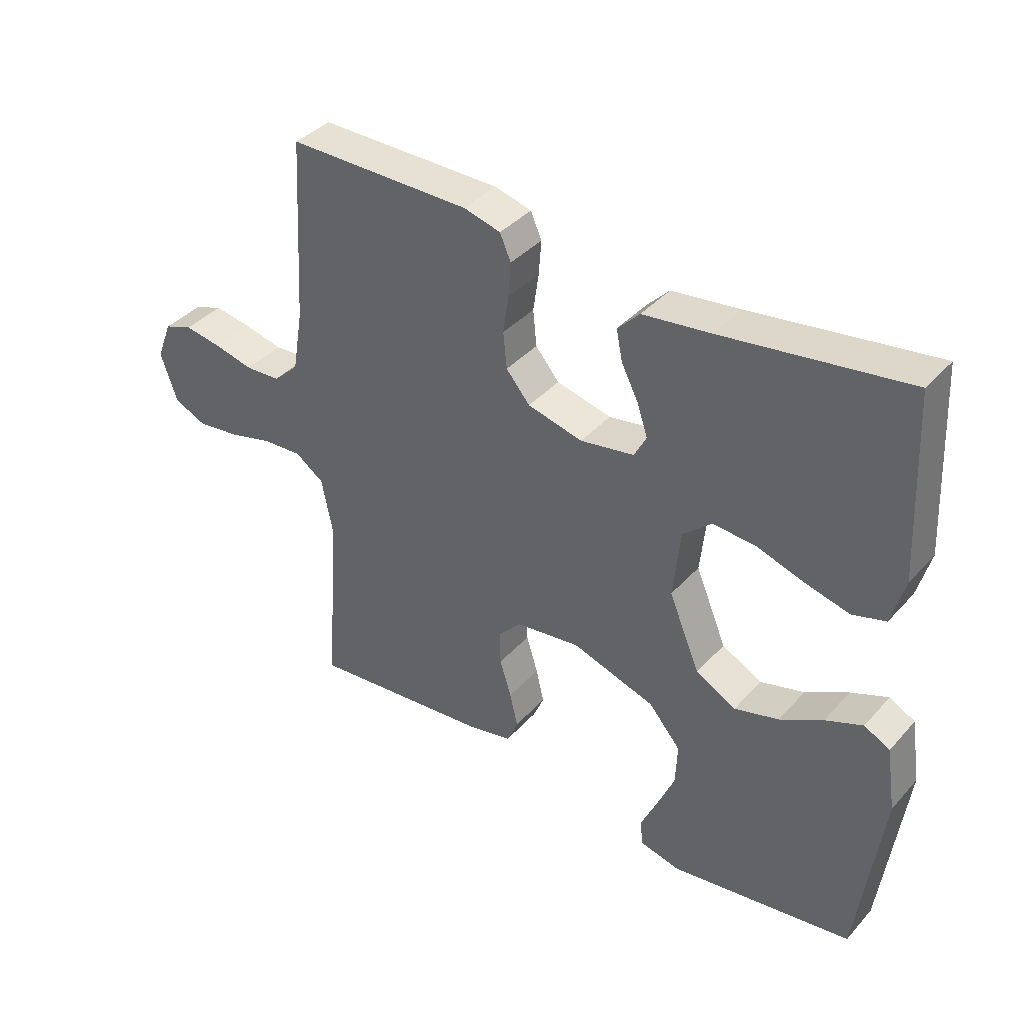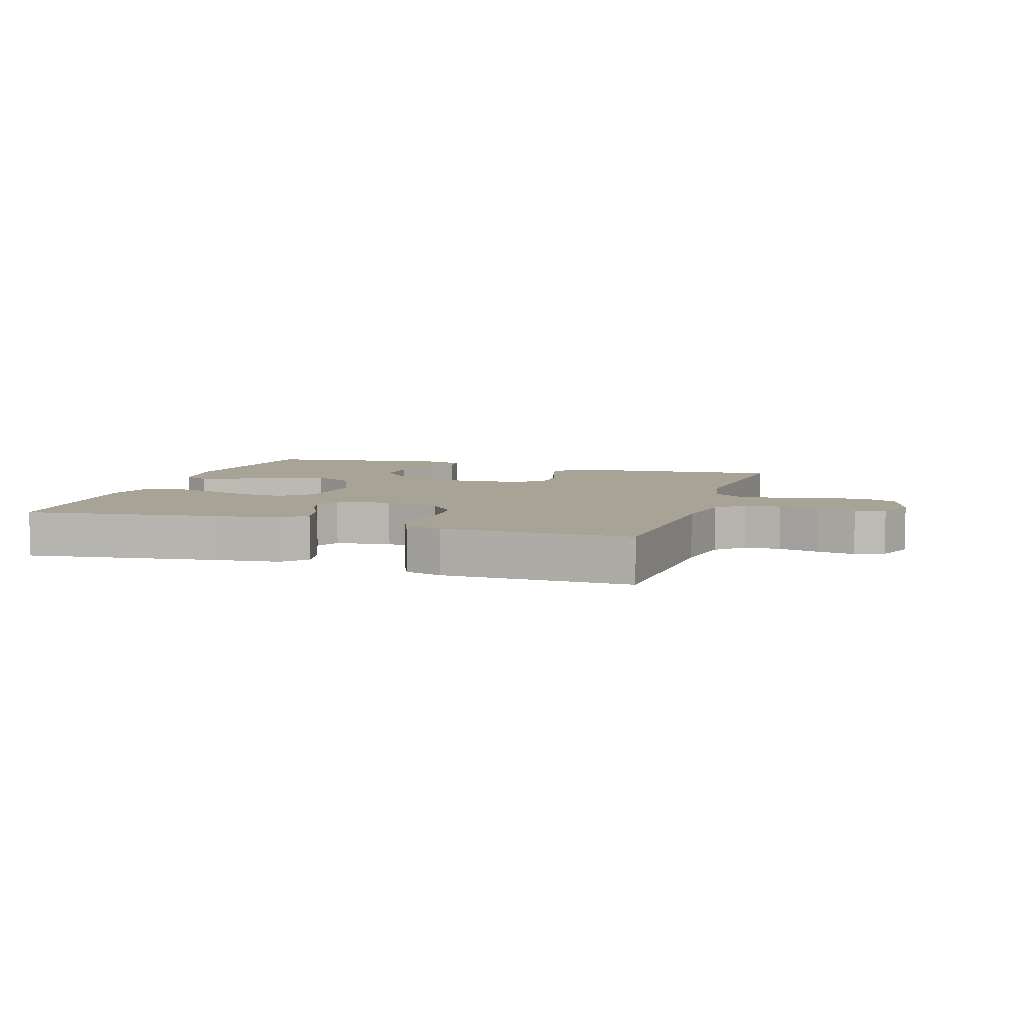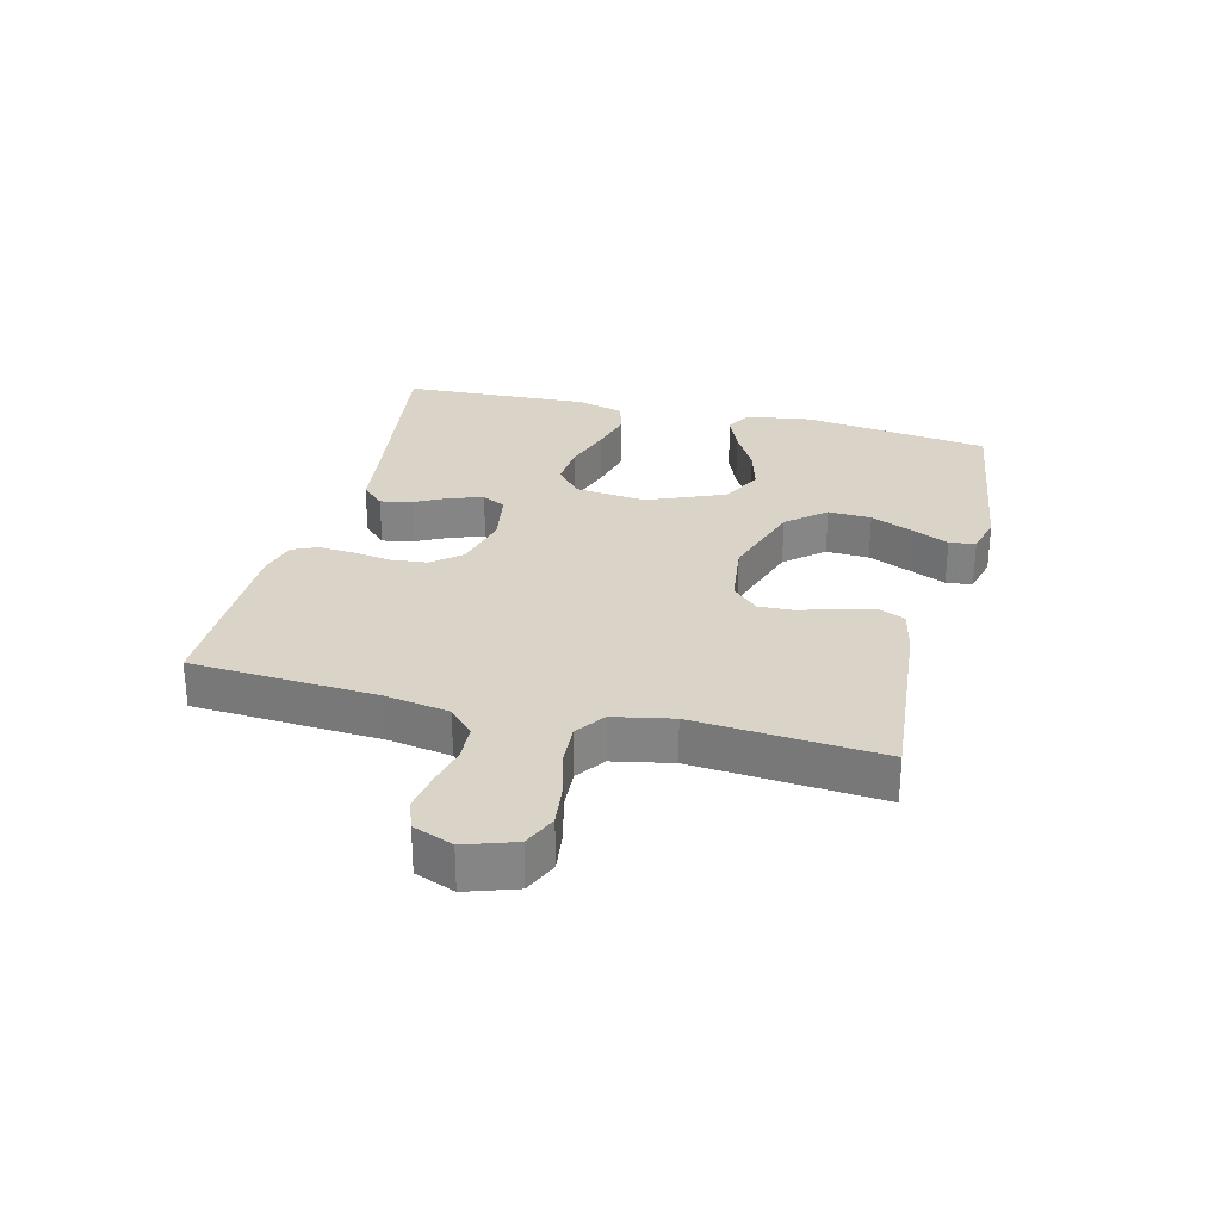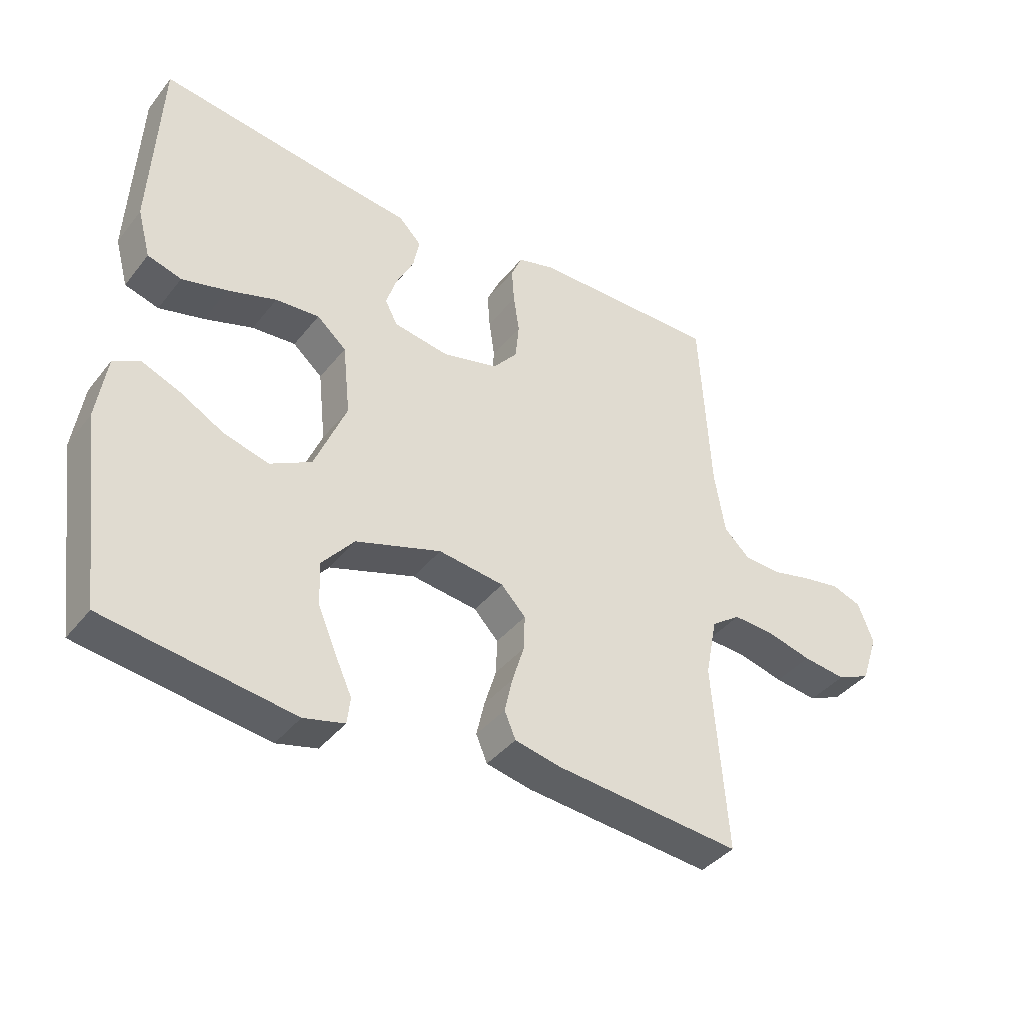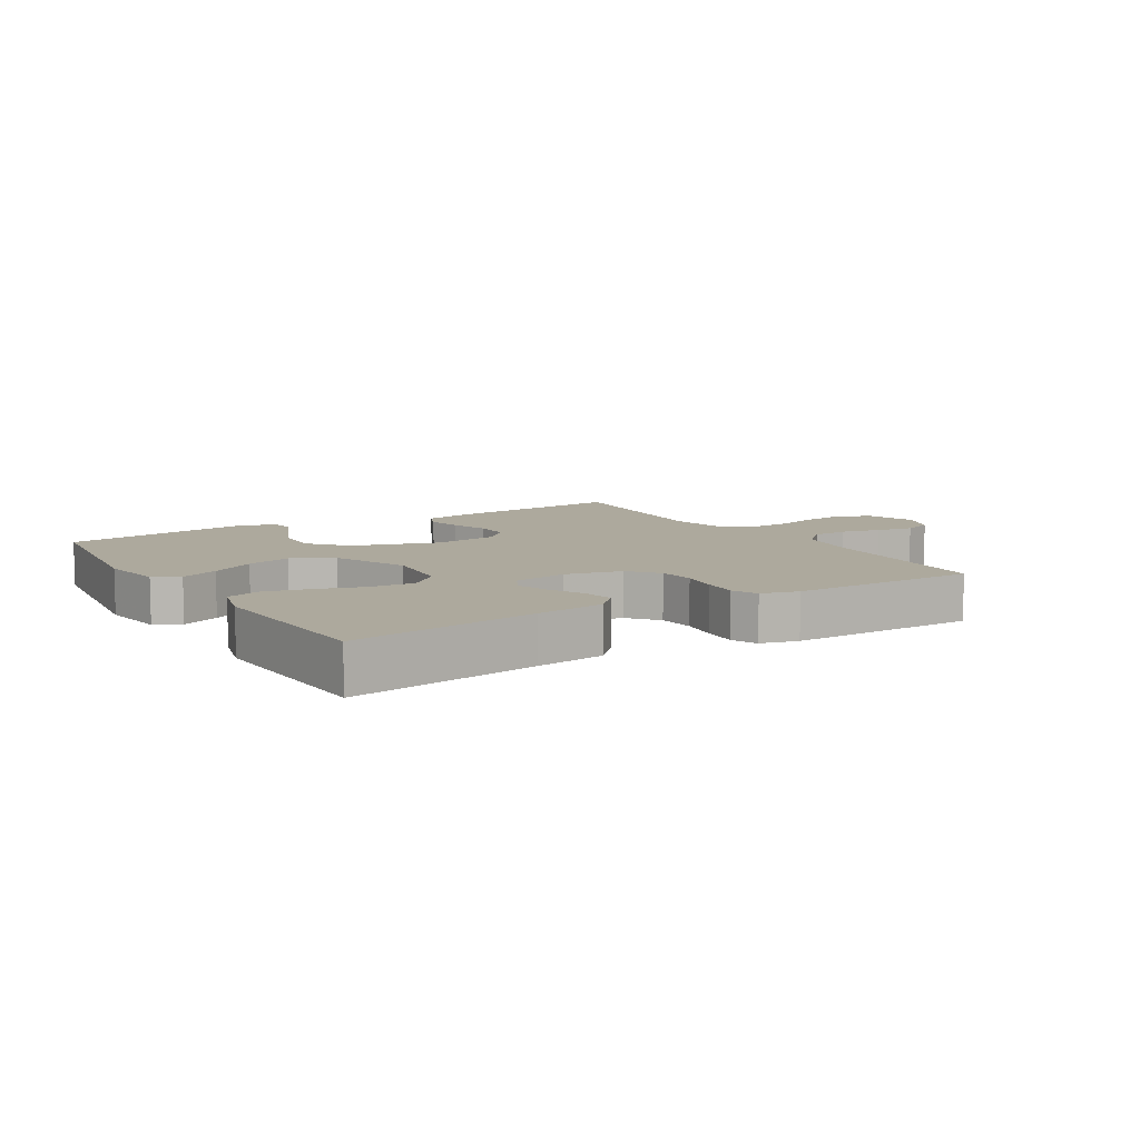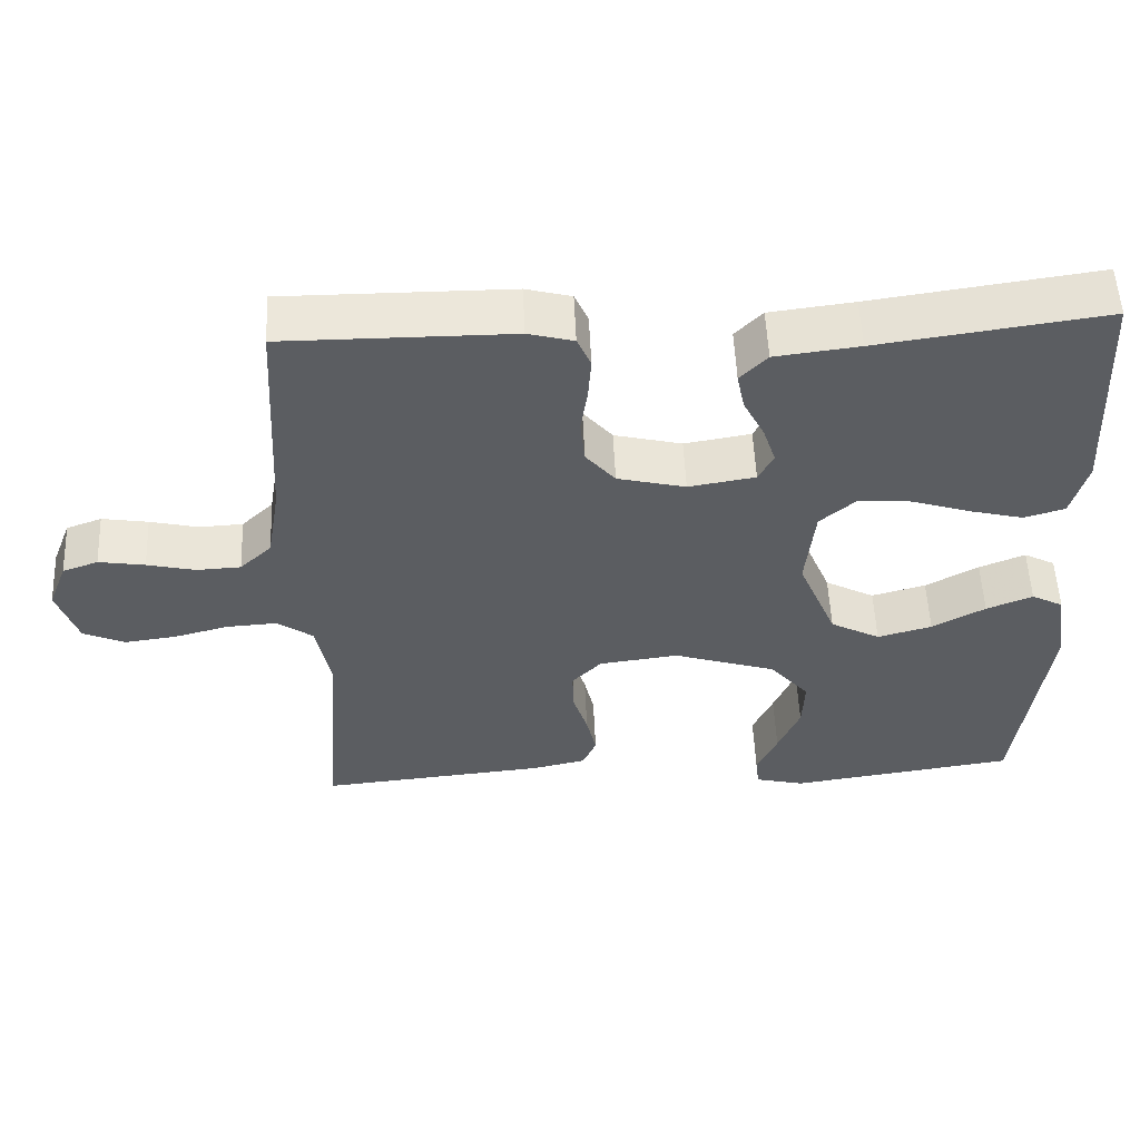
<metadata>
{"format":"obj","ext":"obj","renderer":"f3d","projection":"perspective","resolution":1024,"background":"white","views":[{"elev":38.6,"azim":-143.2,"up":"+Z"},{"elev":6.7,"azim":17.7,"up":"+Y"},{"elev":28.6,"azim":104.2,"up":"+Y"},{"elev":-39.5,"azim":-34.2,"up":"+Z"},{"elev":8.9,"azim":-31.7,"up":"+Y"},{"elev":54.2,"azim":177.5,"up":"+Z"}]}
</metadata>
<code>
v -0.5 0.07 -0.5
v -0.539 0.07 -0.2
v -0.523 0.07 -0.095
v -0.481 0.07 -0.073
v -0.42 0.07 -0.098
v -0.35 0.07 -0.137
v -0.278 0.07 -0.157
v -0.212 0.07 -0.122
v -0.161 0.07 0
v -0.173 0.07 0.114
v -0.22 0.07 0.155
v -0.29 0.07 0.15
v -0.368 0.07 0.125
v -0.44 0.07 0.107
v -0.494 0.07 0.123
v -0.515 0.07 0.2
v -0.5 0.07 0.5
v -0.2 0.07 0.457
v -0.089 0.07 0.443
v -0.053 0.07 0.406
v -0.063 0.07 0.356
v -0.091 0.07 0.301
v -0.108 0.07 0.25
v -0.088 0.07 0.212
v 0 0.07 0.197
v 0.09 0.07 0.219
v 0.129 0.07 0.265
v 0.135 0.07 0.324
v 0.126 0.07 0.386
v 0.122 0.07 0.442
v 0.14 0.07 0.483
v 0.2 0.07 0.499
v 0.5 0.07 0.5
v 0.517 0.07 0.2
v 0.534 0.07 0.099
v 0.576 0.07 0.059
v 0.634 0.07 0.056
v 0.698 0.07 0.071
v 0.759 0.07 0.081
v 0.806 0.07 0.064
v 0.831 0.07 0
v 0.804 0.07 -0.08
v 0.75 0.07 -0.104
v 0.681 0.07 -0.095
v 0.609 0.07 -0.076
v 0.543 0.07 -0.072
v 0.496 0.07 -0.105
v 0.477 0.07 -0.2
v 0.5 0.07 -0.5
v 0.2 0.07 -0.471
v 0.128 0.07 -0.455
v 0.11 0.07 -0.413
v 0.123 0.07 -0.357
v 0.142 0.07 -0.296
v 0.144 0.07 -0.24
v 0.105 0.07 -0.199
v 0 0.07 -0.185
v -0.137 0.07 -0.229
v -0.189 0.07 -0.29
v -0.186 0.07 -0.359
v -0.157 0.07 -0.427
v -0.13 0.07 -0.486
v -0.135 0.07 -0.528
v -0.2 0.07 -0.544
v -0.5 0 -0.5
v -0.539 0 -0.2
v -0.523 0 -0.095
v -0.481 0 -0.073
v -0.42 0 -0.098
v -0.35 0 -0.137
v -0.278 0 -0.157
v -0.212 0 -0.122
v -0.161 0 0
v -0.173 0 0.114
v -0.22 0 0.155
v -0.29 0 0.15
v -0.368 0 0.125
v -0.44 0 0.107
v -0.494 0 0.123
v -0.515 0 0.2
v -0.5 0 0.5
v -0.2 0 0.457
v -0.089 0 0.443
v -0.053 0 0.406
v -0.063 0 0.356
v -0.091 0 0.301
v -0.108 0 0.25
v -0.088 0 0.212
v 0 0 0.197
v 0.09 0 0.219
v 0.129 0 0.265
v 0.135 0 0.324
v 0.126 0 0.386
v 0.122 0 0.442
v 0.14 0 0.483
v 0.2 0 0.499
v 0.5 0 0.5
v 0.517 0 0.2
v 0.534 0 0.099
v 0.576 0 0.059
v 0.634 0 0.056
v 0.698 0 0.071
v 0.759 0 0.081
v 0.806 0 0.064
v 0.831 0 0
v 0.804 0 -0.08
v 0.75 0 -0.104
v 0.681 0 -0.095
v 0.609 0 -0.076
v 0.543 0 -0.072
v 0.496 0 -0.105
v 0.477 0 -0.2
v 0.5 0 -0.5
v 0.2 0 -0.471
v 0.128 0 -0.455
v 0.11 0 -0.413
v 0.123 0 -0.357
v 0.142 0 -0.296
v 0.144 0 -0.24
v 0.105 0 -0.199
v 0 0 -0.185
v -0.137 0 -0.229
v -0.189 0 -0.29
v -0.186 0 -0.359
v -0.157 0 -0.427
v -0.13 0 -0.486
v -0.135 0 -0.528
v -0.2 0 -0.544
f 4 5 6
f 3 4 6
f 2 3 6
f 1 2 6
f 64 1 6
f 63 64 6
f 62 63 6
f 61 62 6
f 60 61 6 7
f 59 60 7 8
f 58 59 8 9
f 57 58 9
f 56 57 9 10
f 55 56 10
f 52 53 54
f 51 52 54
f 50 51 54
f 49 50 54
f 48 49 54
f 47 48 54 55
f 46 47 55 10
f 43 44 45
f 42 43 45
f 41 42 45
f 40 41 45
f 39 40 45
f 38 39 45
f 37 38 45
f 36 37 45 46
f 46 10 11
f 36 46 11
f 35 36 11
f 32 33 34
f 31 32 34
f 30 31 34
f 29 30 34
f 28 29 34
f 27 28 34 35
f 26 27 35
f 25 26 35
f 24 25 35 11
f 20 21 22
f 19 20 22
f 18 19 22
f 18 22 23
f 17 18 23
f 16 17 23
f 15 16 23
f 14 15 23
f 13 14 23
f 12 13 23
f 11 12 23 24
f 70 69 68
f 70 68 67
f 70 67 66
f 70 66 65
f 70 65 128
f 70 128 127
f 70 127 126
f 70 126 125
f 71 70 125 124
f 72 71 124 123
f 73 72 123 122
f 73 122 121
f 74 73 121 120
f 74 120 119
f 118 117 116
f 118 116 115
f 118 115 114
f 118 114 113
f 118 113 112
f 119 118 112 111
f 74 119 111 110
f 109 108 107
f 109 107 106
f 109 106 105
f 109 105 104
f 109 104 103
f 109 103 102
f 109 102 101
f 110 109 101 100
f 75 74 110
f 75 110 100
f 75 100 99
f 98 97 96
f 98 96 95
f 98 95 94
f 98 94 93
f 98 93 92
f 99 98 92 91
f 99 91 90
f 99 90 89
f 75 99 89 88
f 86 85 84
f 86 84 83
f 86 83 82
f 87 86 82
f 87 82 81
f 87 81 80
f 87 80 79
f 87 79 78
f 87 78 77
f 87 77 76
f 88 87 76 75
f 1 65 66 2
f 2 66 67 3
f 3 67 68 4
f 4 68 69 5
f 5 69 70 6
f 6 70 71 7
f 7 71 72 8
f 8 72 73 9
f 9 73 74 10
f 10 74 75 11
f 11 75 76 12
f 12 76 77 13
f 13 77 78 14
f 14 78 79 15
f 15 79 80 16
f 16 80 81 17
f 17 81 82 18
f 18 82 83 19
f 19 83 84 20
f 20 84 85 21
f 21 85 86 22
f 22 86 87 23
f 23 87 88 24
f 24 88 89 25
f 25 89 90 26
f 26 90 91 27
f 27 91 92 28
f 28 92 93 29
f 29 93 94 30
f 30 94 95 31
f 31 95 96 32
f 32 96 97 33
f 33 97 98 34
f 34 98 99 35
f 35 99 100 36
f 36 100 101 37
f 37 101 102 38
f 38 102 103 39
f 39 103 104 40
f 40 104 105 41
f 41 105 106 42
f 42 106 107 43
f 43 107 108 44
f 44 108 109 45
f 45 109 110 46
f 46 110 111 47
f 47 111 112 48
f 48 112 113 49
f 49 113 114 50
f 50 114 115 51
f 51 115 116 52
f 52 116 117 53
f 53 117 118 54
f 54 118 119 55
f 55 119 120 56
f 56 120 121 57
f 57 121 122 58
f 58 122 123 59
f 59 123 124 60
f 60 124 125 61
f 61 125 126 62
f 62 126 127 63
f 63 127 128 64
f 64 128 65 1

</code>
